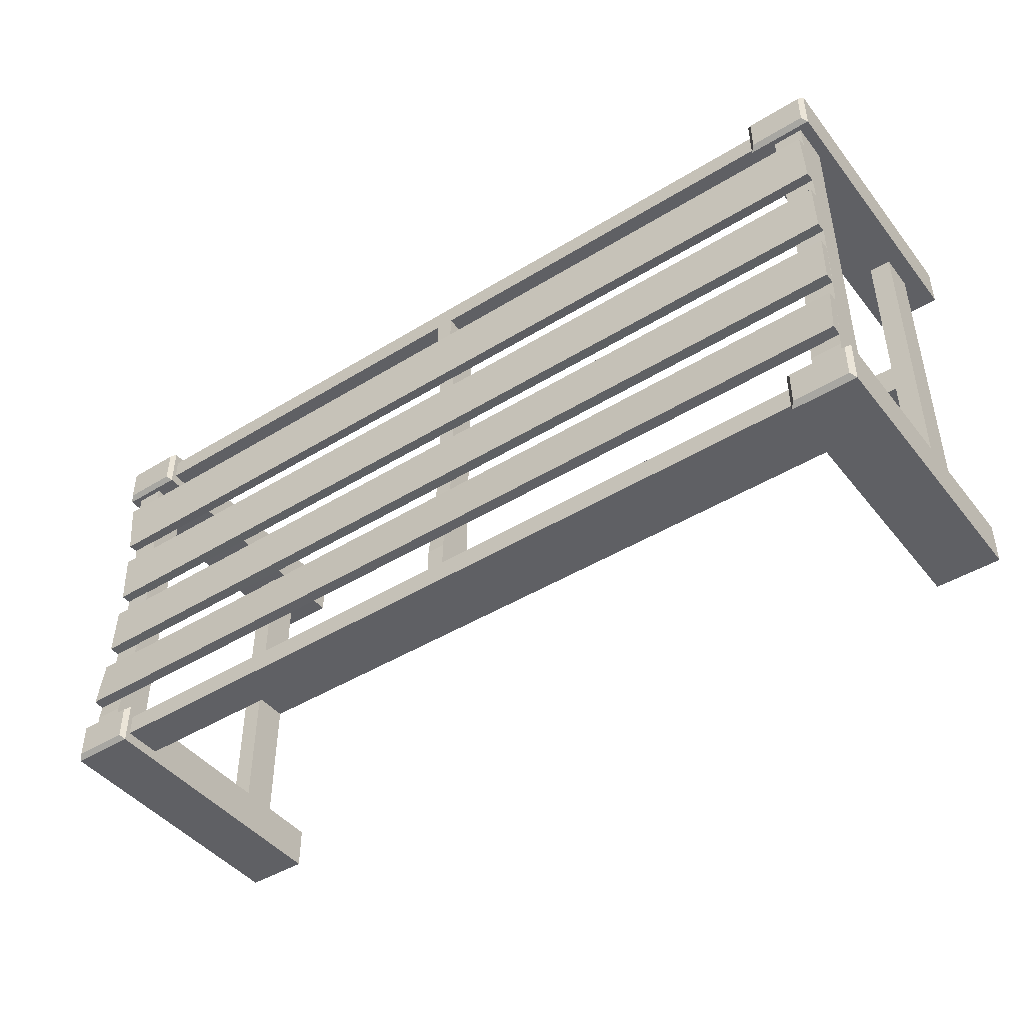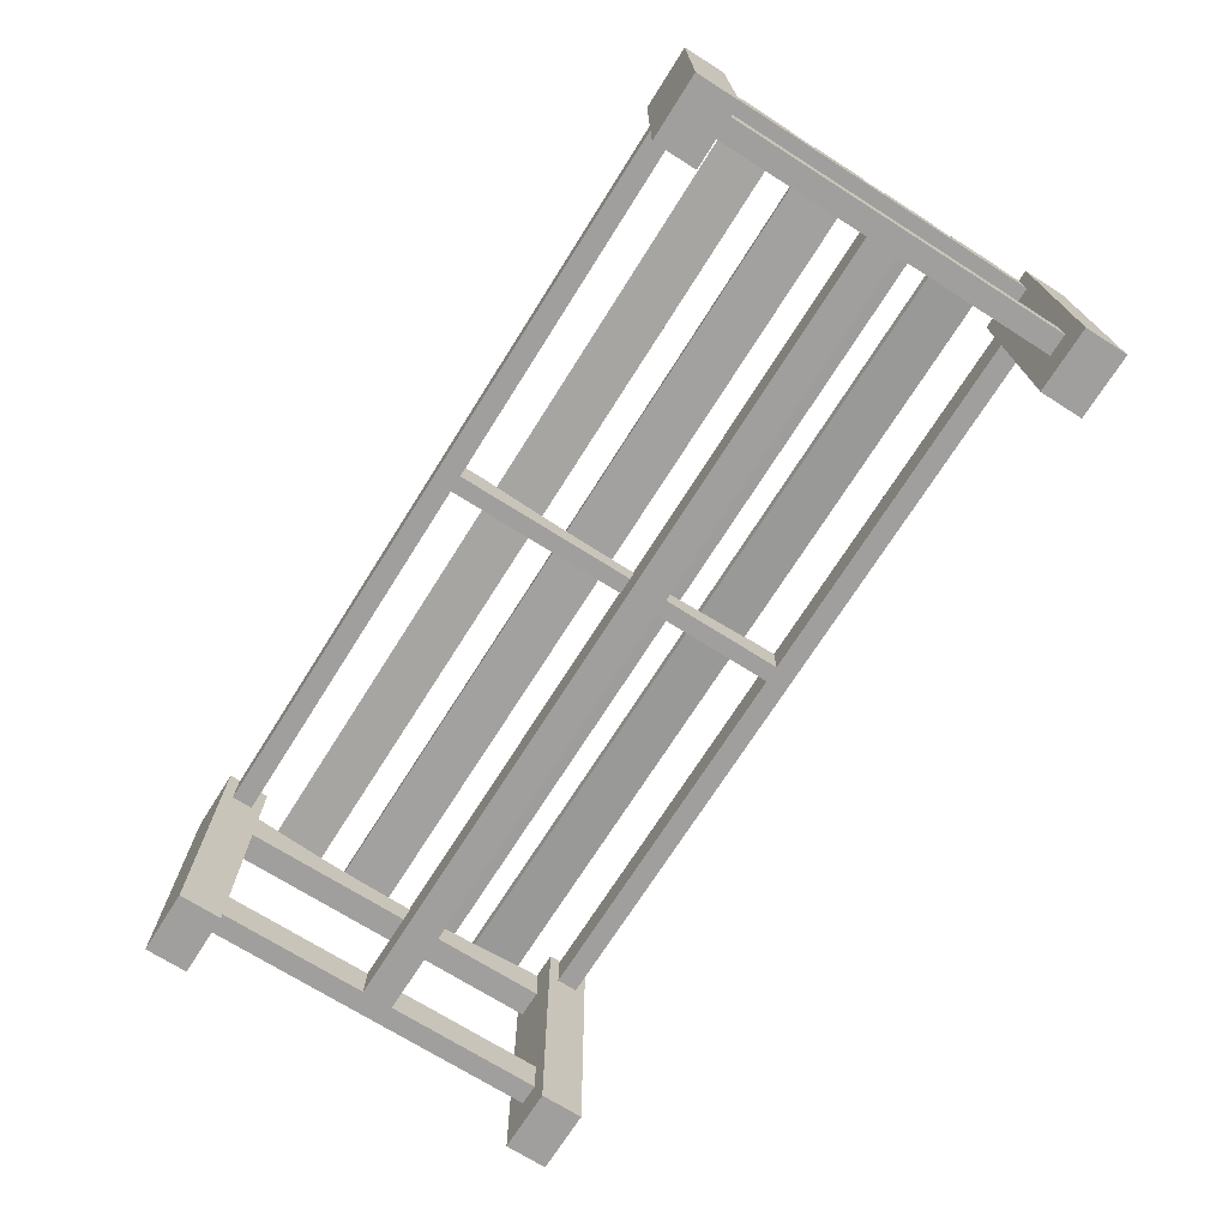
<metadata>
{"format":"obj","ext":"obj","renderer":"f3d","projection":"perspective","resolution":1024,"background":"white","views":[{"elev":-44.7,"azim":-144.4,"up":"+Z"},{"elev":-71.5,"azim":-122.3,"up":"+Y"}]}
</metadata>
<code>
v -0.3663 -0.2163 0.1648
v -0.4273 -0.2163 0.2055
v -0.4273 -0.2163 0.1648
v -0.3663 -0.2163 0.2055
v -0.4273 0.04843 0.1648
v -0.3663 0.04843 0.2055
v -0.4273 0.04843 0.2055
v -0.3663 0.04843 0.1648
v -0.4229 0.05284 0.2011
v -0.4229 0.04843 0.1648
v -0.3708 0.05284 0.2011
v -0.4229 0.05284 0.1693
v -0.3708 0.05284 0.1693
v 0.446 -0.2163 0.1648
v 0.3851 -0.2163 0.2055
v 0.3851 -0.2163 0.1648
v 0.446 -0.2163 0.2055
v 0.3851 0.04843 0.1648
v 0.446 0.04843 0.2055
v 0.3851 0.04843 0.2055
v 0.446 0.04843 0.1648
v 0.3895 0.05284 0.2011
v 0.3895 0.04843 0.1648
v 0.4416 0.05284 0.2011
v 0.3895 0.05284 0.1693
v 0.4416 0.05284 0.1693
v 0.4362 0.05207 0.1404
v -0.4168 0.0471 0.0906
v -0.4168 0.05207 0.1404
v 0.4362 0.0471 0.0906
v -0.4168 0.04197 0.1414
v 0.4362 0.04197 0.1414
v 0.4362 0.037 0.09161
v -0.4168 0.037 0.09161
v 0.4362 0.04572 0.0681
v -0.4168 0.04363 0.01811
v -0.4168 0.04572 0.0681
v 0.4362 0.04363 0.01811
v -0.4168 0.03558 0.06852
v 0.4362 0.03558 0.06852
v 0.4362 0.03348 0.01853
v -0.4168 0.03348 0.01853
v 0.4362 0.04425 -0.006802
v -0.4168 0.04582 -0.05681
v -0.4168 0.04425 -0.006802
v 0.4362 0.04582 -0.05681
v -0.4168 0.0341 -0.007122
v 0.4362 0.0341 -0.007122
v 0.4362 0.03567 -0.05713
v -0.4168 0.03567 -0.05713
v 0.4362 0.04701 -0.0828
v -0.4168 0.05241 -0.1325
v -0.4168 0.04701 -0.0828
v 0.4362 0.05241 -0.1325
v -0.4168 0.03692 -0.0839
v 0.4362 0.03692 -0.0839
v 0.4362 0.04232 -0.1336
v -0.4168 0.04232 -0.1336
v -0.3663 -0.2163 -0.2007
v -0.4273 -0.2163 -0.1601
v -0.4273 -0.2163 -0.2007
v -0.3663 -0.2163 -0.1601
v -0.4273 0.04843 -0.2007
v -0.3663 0.04843 -0.1601
v -0.4273 0.04843 -0.1601
v -0.3663 0.04843 -0.2007
v -0.4229 0.05284 -0.1645
v -0.4229 0.04843 -0.2007
v -0.3708 0.05284 -0.1645
v -0.4229 0.05284 -0.1963
v -0.3708 0.05284 -0.1963
v 0.446 -0.2163 -0.2007
v 0.3851 -0.2163 -0.1601
v 0.3851 -0.2163 -0.2007
v 0.446 -0.2163 -0.1601
v 0.3851 0.04843 -0.2007
v 0.446 0.04843 -0.1601
v 0.3851 0.04843 -0.1601
v 0.446 0.04843 -0.2007
v 0.3895 0.05284 -0.1645
v 0.3895 0.04843 -0.2007
v 0.4416 0.05284 -0.1645
v 0.3895 0.05284 -0.1963
v 0.4416 0.05284 -0.1963
v 0.4358 0.007562 -0.1601
v 0.4358 0.04389 0.1648
v 0.4358 0.007562 0.1648
v 0.4358 0.04079 0.1268
v 0.409 0.007562 0.1648
v 0.4358 0.03825 0.1019
v 0.4358 0.04389 0.1517
v 0.409 0.04389 0.1648
v 0.409 0.007562 -0.1601
v 0.4358 0.03628 0.07694
v 0.409 0.03825 0.1019
v 0.409 0.04079 0.1268
v 0.409 0.04389 0.1517
v 0.409 0.04389 -0.1601
v 0.4358 0.03487 0.05194
v 0.409 0.03628 0.07694
v 0.4358 0.04389 -0.1601
v 0.409 0.04389 -0.1479
v 0.4358 0.03402 0.02691
v 0.409 0.03487 0.05194
v 0.4358 0.04389 -0.1479
v 0.409 0.04079 -0.1231
v 0.4358 0.03374 0.001874
v 0.409 0.03402 0.02691
v 0.4358 0.04079 -0.1231
v 0.409 0.03825 -0.09815
v 0.4358 0.03402 -0.02316
v 0.409 0.03374 0.001874
v 0.4358 0.03825 -0.09815
v 0.409 0.03628 -0.07319
v 0.4358 0.03487 -0.04819
v 0.409 0.03402 -0.02316
v 0.4358 0.03628 -0.07319
v 0.409 0.03487 -0.04819
v -0.4168 0.04389 -0.1594
v -0.3888 0.007562 -0.1594
v -0.4168 0.007562 -0.1594
v -0.3888 0.04389 -0.1594
v -0.4168 0.007562 0.1655
v -0.4168 0.04389 -0.1473
v -0.3888 0.04389 -0.1473
v -0.3888 0.007562 0.1648
v -0.4168 0.04389 0.1648
v -0.4168 0.04079 -0.1224
v -0.3888 0.04079 -0.1224
v -0.3888 0.04389 0.1648
v -0.3787 0.007562 0.1648
v -0.4168 0.04389 0.1655
v -0.4168 0.04079 0.1275
v -0.4168 0.03825 -0.0975
v -0.3888 0.03825 -0.0975
v -0.3888 0.04079 0.1275
v -0.4168 0.04389 0.1523
v -0.4168 0.03825 0.1025
v -0.4168 0.03628 -0.07254
v -0.3888 0.03628 -0.07254
v -0.3888 0.03825 0.1025
v -0.3888 0.04389 0.1523
v -0.4168 0.03628 0.07758
v -0.4168 0.03487 -0.04754
v -0.3888 0.03487 -0.04754
v -0.3888 0.03628 0.07758
v -0.4168 0.03487 0.05258
v -0.4168 0.03402 -0.02252
v -0.3888 0.03402 -0.02252
v -0.3888 0.03487 0.05258
v -0.4168 0.03402 0.02756
v -0.4168 0.03374 0.002523
v -0.3888 0.03374 0.002523
v -0.3888 0.03402 0.02756
v -0.366 0.04389 0.175
v -0.002231 0.007562 0.175
v -0.366 0.007562 0.175
v 0.01444 0.007562 0.175
v -0.366 0.007562 0.1953
v 0.3851 0.007562 0.175
v 0.3851 0.007562 0.1953
v 0.01444 0.04389 0.175
v 0.01444 0.007562 -0.1702
v -0.366 0.04389 0.1953
v 0.3851 0.04389 0.175
v -0.002231 0.04389 0.175
v -0.002231 0.007562 -0.1702
v 0.3851 0.04389 0.1953
v -0.002231 0.04389 0.1517
v 0.01444 0.04079 0.1268
v -0.002231 0.04079 0.1268
v 0.3851 0.007562 -0.1906
v 0.3851 0.04389 -0.1702
v -0.002231 0.04389 -0.1702
v 0.01444 0.04389 0.1517
v 0.01444 0.03825 0.1019
v -0.002231 0.03825 0.1019
v -0.366 0.007562 -0.1702
v 0.3851 0.007562 -0.1702
v 0.01444 0.04389 -0.1702
v -0.002231 0.04389 -0.1479
v 0.01444 0.03628 0.07694
v -0.002231 0.03628 0.07694
v -0.366 0.007562 -0.1906
v -0.366 0.04389 -0.1702
v 0.3851 0.04389 -0.1906
v 0.01444 0.04389 -0.1479
v -0.002231 0.04079 -0.1231
v 0.01444 0.03487 0.05194
v -0.002231 0.03487 0.05194
v -0.366 0.04389 -0.1906
v -0.2337 0.04389 -0.1906
v 0.01444 0.04079 -0.1231
v -0.002231 0.03825 -0.09815
v 0.01444 0.03402 0.02691
v -0.002231 0.03402 0.02691
v -0.2946 0.04389 -0.1906
v 0.01444 0.03825 -0.09815
v -0.002231 0.03628 -0.07319
v 0.01444 0.03374 0.001874
v -0.002231 0.03374 0.001874
v 0.01444 0.03628 -0.07319
v -0.002231 0.03487 -0.04819
v 0.01444 0.03402 -0.02316
v -0.002231 0.03402 -0.02316
v 0.01444 0.03487 -0.04819
v 0.4209 -0.1445 0.1669
v 0.4006 -0.1791 0.1669
v 0.4209 -0.1791 0.1669
v 0.4006 -0.1445 0.1669
v 0.4209 -0.1791 -0.1601
v 0.4006 -0.1445 0.01541
v 0.4006 -0.1791 0.01541
v 0.4209 -0.1445 -0.1601
v 0.4006 -0.1445 -0.01413
v 0.4006 -0.1791 -0.01413
v 0.4006 -0.1445 -0.1601
v -0.3915 -0.1445 -0.01413
v -0.3915 -0.1791 0.01541
v 0.4006 -0.1791 -0.1601
v -0.3915 -0.1445 0.01541
v -0.3915 -0.1791 -0.01413
v -0.3915 -0.1445 -0.1601
v -0.3915 -0.1445 0.1669
v -0.3915 -0.1791 0.1669
v -0.3915 -0.1791 -0.1601
v -0.4118 -0.1445 -0.1601
v -0.4118 -0.1791 0.1669
v -0.4118 -0.1445 0.1669
v -0.4118 -0.1791 -0.1601
v -0.366 0.007562 0.2055
v -0.3663 0.007562 0.2055
v 0.3989 0.007562 0.1648
v -0.366 0.007562 -0.1601
v -0.3663 0.007562 -0.1601
v 0.346 0.008513 -0.1702
v 0.346 0.008513 -0.1906
v -0.06529 0.008513 -0.1702
v -0.06529 0.008513 -0.1906
g mesh1_mesh1-geometry
f 1 2 3
f 2 1 4
f 3 2 1
f 4 1 2
f 2 5 3
f 3 5 2
f 5 1 3
f 3 1 5
f 1 6 4
f 4 6 1
f 6 2 4
f 4 2 6
f 5 2 7
f 7 2 5
f 1 5 8
f 8 5 1
f 6 1 8
f 8 1 6
f 2 6 7
f 7 6 2
f 9 5 7
f 7 5 9
f 8 5 10
f 10 5 8
f 8 11 6
f 6 11 8
f 11 7 6
f 6 7 11
f 5 9 12
f 12 9 5
f 7 11 9
f 9 11 7
f 12 10 5
f 5 10 12
f 10 12 8
f 8 12 10
f 11 8 13
f 13 8 11
f 11 12 9
f 9 12 11
f 8 12 13
f 13 12 8
f 12 11 13
f 13 11 12
g mesh2_mesh2-geometry
l 1 3
l 4 1
l 1 8
l 3 2
l 3 5
l 2 4
l 4 6
l 6 8
l 13 8
l 8 10
l 2 7
l 5 7
l 5 12
l 10 5
l 7 6
l 11 6
l 11 13
l 13 12
l 9 7
l 12 9
l 9 11
g mesh1_mesh1-geometry
f 14 15 16
f 15 14 17
f 16 15 14
f 17 14 15
f 15 18 16
f 16 18 15
f 18 14 16
f 16 14 18
f 14 19 17
f 17 19 14
f 19 15 17
f 17 15 19
f 18 15 20
f 20 15 18
f 14 18 21
f 21 18 14
f 19 14 21
f 21 14 19
f 15 19 20
f 20 19 15
f 22 18 20
f 20 18 22
f 21 18 23
f 23 18 21
f 21 24 19
f 19 24 21
f 24 20 19
f 19 20 24
f 18 22 25
f 25 22 18
f 20 24 22
f 22 24 20
f 25 23 18
f 18 23 25
f 23 25 21
f 21 25 23
f 24 21 26
f 26 21 24
f 24 25 22
f 22 25 24
f 21 25 26
f 26 25 21
f 25 24 26
f 26 24 25
g mesh2_mesh2-geometry
l 14 16
l 17 14
l 14 21
l 16 15
l 16 18
l 15 17
l 17 19
l 19 21
l 26 21
l 21 23
l 15 20
l 18 20
l 18 25
l 23 18
l 20 19
l 24 19
l 24 26
l 26 25
l 22 20
l 25 22
l 22 24
g mesh3_mesh3-geometry
f 27 28 29
f 28 27 30
f 29 28 27
f 30 27 28
f 28 31 29
f 29 31 28
f 31 27 29
f 29 27 31
f 32 30 27
f 27 30 32
f 33 28 30
f 30 28 33
f 31 28 34
f 34 28 31
f 27 31 32
f 32 31 27
f 30 32 33
f 33 32 30
f 28 33 34
f 34 33 28
f 33 31 34
f 34 31 33
f 31 33 32
f 32 33 31
g mesh4_mesh4-geometry
l 33 30
l 32 33
l 33 34
l 30 27
l 30 28
l 27 32
l 32 31
l 34 28
l 31 34
l 27 29
l 28 29
l 29 31
g mesh3_mesh3-geometry
f 35 36 37
f 36 35 38
f 37 36 35
f 38 35 36
f 36 39 37
f 37 39 36
f 39 35 37
f 37 35 39
f 40 38 35
f 35 38 40
f 41 36 38
f 38 36 41
f 39 36 42
f 42 36 39
f 35 39 40
f 40 39 35
f 38 40 41
f 41 40 38
f 36 41 42
f 42 41 36
f 41 39 42
f 42 39 41
f 39 41 40
f 40 41 39
g mesh4_mesh4-geometry
l 41 38
l 40 41
l 41 42
l 38 35
l 38 36
l 35 40
l 40 39
l 42 36
l 39 42
l 35 37
l 36 37
l 37 39
g mesh3_mesh3-geometry
f 43 44 45
f 44 43 46
f 45 44 43
f 46 43 44
f 44 47 45
f 45 47 44
f 47 43 45
f 45 43 47
f 48 46 43
f 43 46 48
f 49 44 46
f 46 44 49
f 47 44 50
f 50 44 47
f 43 47 48
f 48 47 43
f 46 48 49
f 49 48 46
f 44 49 50
f 50 49 44
f 49 47 50
f 50 47 49
f 47 49 48
f 48 49 47
g mesh4_mesh4-geometry
l 49 46
l 48 49
l 49 50
l 46 43
l 46 44
l 43 48
l 48 47
l 50 44
l 47 50
l 43 45
l 44 45
l 45 47
g mesh3_mesh3-geometry
f 51 52 53
f 52 51 54
f 53 52 51
f 54 51 52
f 52 55 53
f 53 55 52
f 55 51 53
f 53 51 55
f 56 54 51
f 51 54 56
f 57 52 54
f 54 52 57
f 55 52 58
f 58 52 55
f 51 55 56
f 56 55 51
f 54 56 57
f 57 56 54
f 52 57 58
f 58 57 52
f 57 55 58
f 58 55 57
f 55 57 56
f 56 57 55
g mesh4_mesh4-geometry
l 57 54
l 56 57
l 57 58
l 54 51
l 54 52
l 51 56
l 56 55
l 58 52
l 55 58
l 51 53
l 52 53
l 53 55
g mesh1_mesh1-geometry
f 59 60 61
f 60 59 62
f 61 60 59
f 62 59 60
f 60 63 61
f 61 63 60
f 63 59 61
f 61 59 63
f 59 64 62
f 62 64 59
f 64 60 62
f 62 60 64
f 63 60 65
f 65 60 63
f 59 63 66
f 66 63 59
f 64 59 66
f 66 59 64
f 60 64 65
f 65 64 60
f 67 63 65
f 65 63 67
f 66 63 68
f 68 63 66
f 66 69 64
f 64 69 66
f 69 65 64
f 64 65 69
f 63 67 70
f 70 67 63
f 65 69 67
f 67 69 65
f 70 68 63
f 63 68 70
f 68 70 66
f 66 70 68
f 69 66 71
f 71 66 69
f 69 70 67
f 67 70 69
f 66 70 71
f 71 70 66
f 70 69 71
f 71 69 70
g mesh2_mesh2-geometry
l 59 61
l 62 59
l 59 66
l 61 60
l 61 63
l 60 62
l 62 64
l 64 66
l 71 66
l 66 68
l 60 65
l 63 65
l 63 70
l 68 63
l 65 64
l 69 64
l 69 71
l 71 70
l 67 65
l 70 67
l 67 69
g mesh1_mesh1-geometry
f 72 73 74
f 73 72 75
f 74 73 72
f 75 72 73
f 73 76 74
f 74 76 73
f 76 72 74
f 74 72 76
f 72 77 75
f 75 77 72
f 77 73 75
f 75 73 77
f 76 73 78
f 78 73 76
f 72 76 79
f 79 76 72
f 77 72 79
f 79 72 77
f 73 77 78
f 78 77 73
f 80 76 78
f 78 76 80
f 79 76 81
f 81 76 79
f 79 82 77
f 77 82 79
f 82 78 77
f 77 78 82
f 76 80 83
f 83 80 76
f 78 82 80
f 80 82 78
f 83 81 76
f 76 81 83
f 81 83 79
f 79 83 81
f 82 79 84
f 84 79 82
f 82 83 80
f 80 83 82
f 79 83 84
f 84 83 79
f 83 82 84
f 84 82 83
g mesh2_mesh2-geometry
l 72 74
l 75 72
l 72 79
l 74 73
l 74 76
l 73 75
l 75 77
l 77 79
l 84 79
l 79 81
l 73 78
l 76 78
l 76 83
l 81 76
l 78 77
l 82 77
l 82 84
l 84 83
l 80 78
l 83 80
l 80 82
g mesh5_mesh5-geometry
f 85 86 87
f 86 85 88
f 87 86 85
f 88 85 86
f 86 89 87
f 87 89 86
f 89 85 87
f 87 85 89
f 88 85 90
f 90 85 88
f 86 88 91
f 91 88 86
f 89 86 92
f 92 86 89
f 85 89 93
f 93 89 85
f 90 85 94
f 94 85 90
f 95 88 90
f 90 88 95
f 96 91 88
f 88 91 96
f 97 86 91
f 91 86 97
f 86 97 92
f 92 97 86
f 97 89 92
f 92 89 97
f 89 96 93
f 93 96 89
f 98 85 93
f 93 85 98
f 94 85 99
f 99 85 94
f 100 90 94
f 94 90 100
f 88 95 96
f 96 95 88
f 90 100 95
f 95 100 90
f 91 96 97
f 97 96 91
f 89 97 96
f 96 97 89
f 93 96 95
f 95 96 93
f 85 98 101
f 101 98 85
f 93 102 98
f 98 102 93
f 99 85 103
f 103 85 99
f 104 94 99
f 99 94 104
f 94 104 100
f 100 104 94
f 93 95 100
f 100 95 93
f 98 105 101
f 101 105 98
f 105 85 101
f 101 85 105
f 93 106 102
f 102 106 93
f 105 98 102
f 102 98 105
f 103 85 107
f 107 85 103
f 108 99 103
f 103 99 108
f 99 108 104
f 104 108 99
f 93 100 104
f 104 100 93
f 109 85 105
f 105 85 109
f 93 110 106
f 106 110 93
f 109 102 106
f 106 102 109
f 102 109 105
f 105 109 102
f 107 85 111
f 111 85 107
f 112 103 107
f 107 103 112
f 103 112 108
f 108 112 103
f 93 104 108
f 108 104 93
f 113 85 109
f 109 85 113
f 93 114 110
f 110 114 93
f 113 106 110
f 110 106 113
f 106 113 109
f 109 113 106
f 111 85 115
f 115 85 111
f 116 107 111
f 111 107 116
f 107 116 112
f 112 116 107
f 93 108 112
f 112 108 93
f 117 85 113
f 113 85 117
f 93 118 114
f 114 118 93
f 117 110 114
f 114 110 117
f 110 117 113
f 113 117 110
f 115 85 117
f 117 85 115
f 118 111 115
f 115 111 118
f 111 118 116
f 116 118 111
f 93 112 116
f 116 112 93
f 93 116 118
f 118 116 93
f 115 114 118
f 118 114 115
f 114 115 117
f 117 115 114
g mesh6_mesh6-geometry
f 119 120 121
f 120 119 122
f 121 120 119
f 122 119 120
f 120 123 121
f 121 123 120
f 121 124 119
f 119 124 121
f 124 122 119
f 119 122 124
f 125 120 122
f 122 120 125
f 123 120 126
f 126 120 123
f 123 127 121
f 121 127 123
f 121 128 124
f 124 128 121
f 122 124 125
f 125 124 122
f 129 120 125
f 125 120 129
f 120 130 126
f 126 130 120
f 123 126 131
f 131 126 123
f 127 123 132
f 132 123 127
f 121 127 133
f 133 127 121
f 121 134 128
f 128 134 121
f 128 125 124
f 124 125 128
f 135 120 129
f 129 120 135
f 125 128 129
f 129 128 125
f 130 120 136
f 136 120 130
f 133 127 137
f 137 127 133
f 121 133 138
f 138 133 121
f 121 139 134
f 134 139 121
f 134 129 128
f 128 129 134
f 140 120 135
f 135 120 140
f 129 134 135
f 135 134 129
f 136 120 141
f 141 120 136
f 130 136 142
f 142 136 130
f 130 137 127
f 142 133 137
f 137 133 142
f 136 138 133
f 133 138 136
f 121 138 143
f 143 138 121
f 121 144 139
f 139 144 121
f 139 135 134
f 134 135 139
f 145 120 140
f 140 120 145
f 135 139 140
f 140 139 135
f 141 120 146
f 146 120 141
f 138 136 141
f 141 136 138
f 133 142 136
f 136 142 133
f 137 130 142
f 141 143 138
f 138 143 141
f 121 143 147
f 147 143 121
f 121 148 144
f 144 148 121
f 144 140 139
f 139 140 144
f 149 120 145
f 145 120 149
f 140 144 145
f 145 144 140
f 146 120 150
f 150 120 146
f 143 141 146
f 146 141 143
f 146 147 143
f 143 147 146
f 121 147 151
f 151 147 121
f 121 152 148
f 148 152 121
f 148 145 144
f 144 145 148
f 153 120 149
f 149 120 153
f 145 148 149
f 149 148 145
f 150 120 154
f 154 120 150
f 147 146 150
f 150 146 147
f 150 151 147
f 147 151 150
f 121 151 152
f 152 151 121
f 152 149 148
f 148 149 152
f 154 120 153
f 153 120 154
f 149 152 153
f 153 152 149
f 151 150 154
f 154 150 151
f 154 152 151
f 151 152 154
f 152 154 153
f 153 154 152
g mesh6_mesh6-geometry
f 127 137 130
f 142 130 137
g mesh7_mesh7-geometry
f 155 156 157
f 156 155 158
f 157 156 155
f 158 155 156
f 156 159 157
f 157 159 156
f 159 155 157
f 157 155 159
f 158 155 160
f 160 155 158
f 161 156 158
f 158 156 161
f 162 156 158
f 158 156 162
f 156 163 158
f 158 163 156
f 159 156 161
f 161 156 159
f 155 159 164
f 164 159 155
f 160 155 165
f 165 155 160
f 161 158 160
f 160 158 161
f 156 162 166
f 166 162 156
f 163 162 158
f 158 162 163
f 163 156 167
f 167 156 163
f 168 159 161
f 161 159 168
f 159 168 164
f 164 168 159
f 168 155 164
f 164 155 168
f 165 155 166
f 166 155 165
f 168 160 165
f 165 160 168
f 160 168 161
f 161 168 160
f 165 166 162
f 162 166 165
f 166 168 162
f 162 168 166
f 162 169 166
f 166 169 162
f 169 156 166
f 166 156 169
f 162 163 170
f 170 163 162
f 156 171 167
f 167 171 156
f 167 172 163
f 163 172 167
f 163 173 167
f 167 173 163
f 174 163 167
f 167 163 174
f 155 168 166
f 166 168 155
f 162 168 165
f 165 168 162
f 169 162 175
f 175 162 169
f 156 169 171
f 171 169 156
f 170 163 176
f 176 163 170
f 162 170 175
f 175 170 162
f 167 171 177
f 177 171 167
f 178 172 167
f 167 172 178
f 163 172 179
f 179 172 163
f 173 163 179
f 179 163 173
f 167 173 178
f 178 173 167
f 163 174 180
f 180 174 163
f 167 181 174
f 174 181 167
f 175 171 169
f 169 171 175
f 176 163 182
f 182 163 176
f 177 170 176
f 176 170 177
f 171 175 170
f 170 175 171
f 170 177 171
f 171 177 170
f 167 177 183
f 183 177 167
f 172 178 184
f 184 178 172
f 172 173 179
f 179 173 172
f 178 173 185
f 185 173 178
f 185 180 174
f 174 180 185
f 186 174 180
f 180 174 186
f 174 187 180
f 180 187 174
f 187 163 180
f 180 163 187
f 167 188 181
f 181 188 167
f 187 174 181
f 181 174 187
f 182 163 189
f 189 163 182
f 183 176 182
f 182 176 183
f 176 183 177
f 177 183 176
f 167 183 190
f 190 183 167
f 178 191 184
f 184 191 178
f 191 172 184
f 184 172 191
f 173 172 186
f 186 172 173
f 185 173 180
f 180 173 185
f 191 178 185
f 185 178 191
f 174 191 185
f 185 191 174
f 192 174 186
f 186 174 192
f 186 180 173
f 173 180 186
f 193 163 187
f 187 163 193
f 167 194 188
f 188 194 167
f 193 181 188
f 188 181 193
f 181 193 187
f 187 193 181
f 189 163 195
f 195 163 189
f 190 182 189
f 189 182 190
f 182 190 183
f 183 190 182
f 167 190 196
f 196 190 167
f 172 191 186
f 186 191 172
f 191 174 197
f 197 174 191
f 197 174 192
f 192 174 197
f 186 197 192
f 192 197 186
f 198 163 193
f 193 163 198
f 167 199 194
f 194 199 167
f 198 188 194
f 194 188 198
f 188 198 193
f 193 198 188
f 195 163 200
f 200 163 195
f 196 189 195
f 195 189 196
f 189 196 190
f 190 196 189
f 167 196 201
f 201 196 167
f 186 191 197
f 197 191 186
f 202 163 198
f 198 163 202
f 167 203 199
f 199 203 167
f 202 194 199
f 199 194 202
f 194 202 198
f 198 202 194
f 200 163 204
f 204 163 200
f 201 195 200
f 200 195 201
f 195 201 196
f 196 201 195
f 167 201 205
f 205 201 167
f 206 163 202
f 202 163 206
f 167 205 203
f 203 205 167
f 206 199 203
f 203 199 206
f 199 206 202
f 202 206 199
f 204 163 206
f 206 163 204
f 205 200 204
f 204 200 205
f 200 205 201
f 201 205 200
f 204 203 205
f 205 203 204
f 203 204 206
f 206 204 203
g mesh8_mesh8-geometry
f 207 208 209
f 208 207 210
f 209 208 207
f 210 207 208
f 208 211 209
f 209 211 208
f 211 207 209
f 209 207 211
f 207 212 210
f 210 212 207
f 212 208 210
f 210 208 212
f 213 211 208
f 208 211 213
f 207 211 214
f 214 211 207
f 212 207 215
f 215 207 212
f 208 212 213
f 213 212 208
f 216 211 213
f 213 211 216
f 211 217 214
f 214 217 211
f 217 207 214
f 214 207 217
f 215 207 217
f 217 207 215
f 213 212 215
f 215 212 213
f 218 212 215
f 215 212 218
f 212 216 215
f 215 216 212
f 216 212 213
f 213 212 216
f 212 219 213
f 213 219 212
f 211 216 220
f 220 216 211
f 213 215 216
f 216 215 213
f 219 216 213
f 213 216 219
f 217 211 220
f 220 211 217
f 216 215 217
f 217 215 216
f 212 218 221
f 221 218 212
f 216 218 215
f 215 218 216
f 219 212 221
f 221 212 219
f 216 217 220
f 220 217 216
f 216 219 222
f 222 219 216
f 223 221 218
f 218 221 223
f 218 216 222
f 222 216 218
f 224 219 221
f 221 219 224
f 225 222 219
f 219 222 225
f 223 224 221
f 221 224 223
f 218 226 223
f 223 226 218
f 226 218 222
f 222 218 226
f 219 224 225
f 225 224 219
f 225 226 222
f 222 226 225
f 227 224 223
f 223 224 227
f 226 227 223
f 223 227 226
f 224 228 225
f 225 228 224
f 228 226 225
f 225 226 228
f 224 227 229
f 229 227 224
f 227 226 230
f 230 226 227
f 228 224 229
f 229 224 228
f 226 228 230
f 230 228 226
f 227 228 229
f 229 228 227
f 228 227 230
f 230 227 228
g mesh9_mesh9-geometry
l 231 232
g mesh10_mesh10-geometry
l 233 160
g mesh11_mesh11-geometry
l 234 235
g mesh12_mesh12-geometry
l 236 237
g mesh13_mesh13-geometry
l 238 239

</code>
